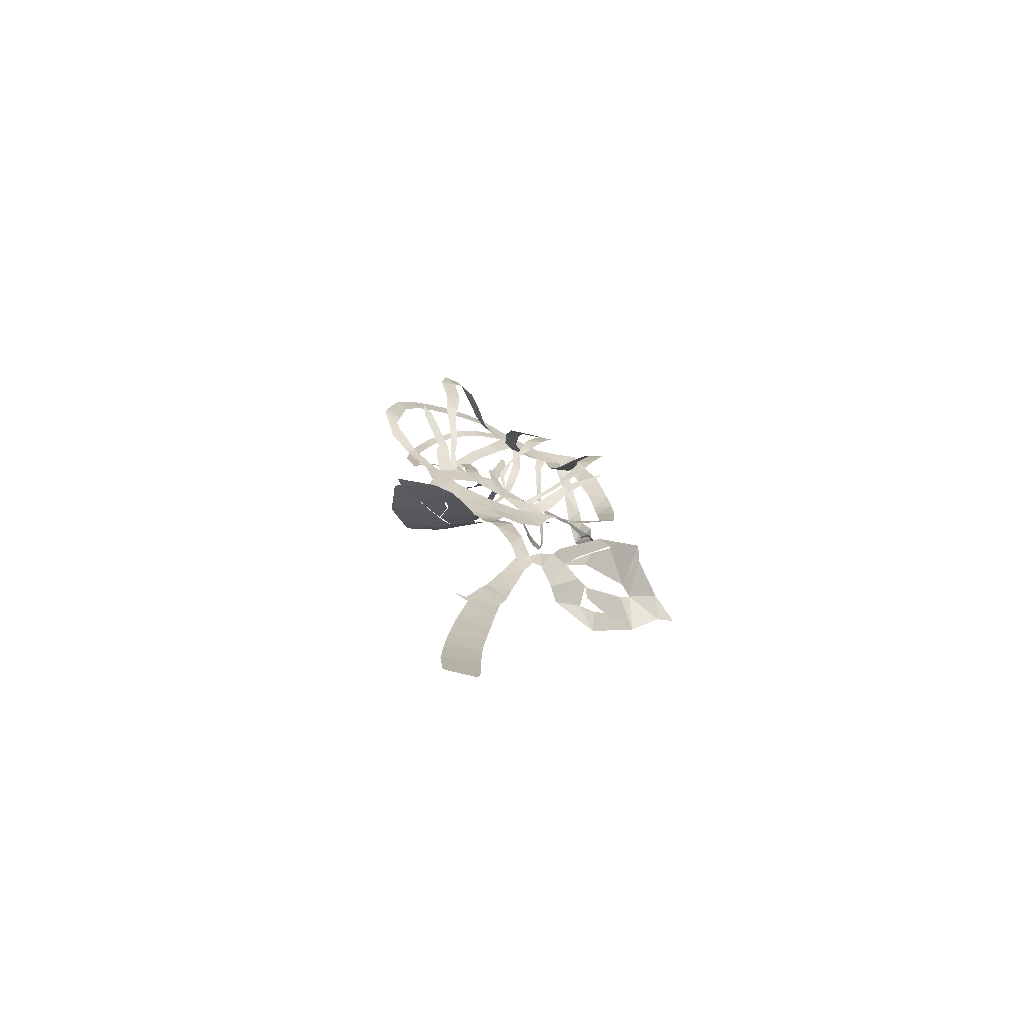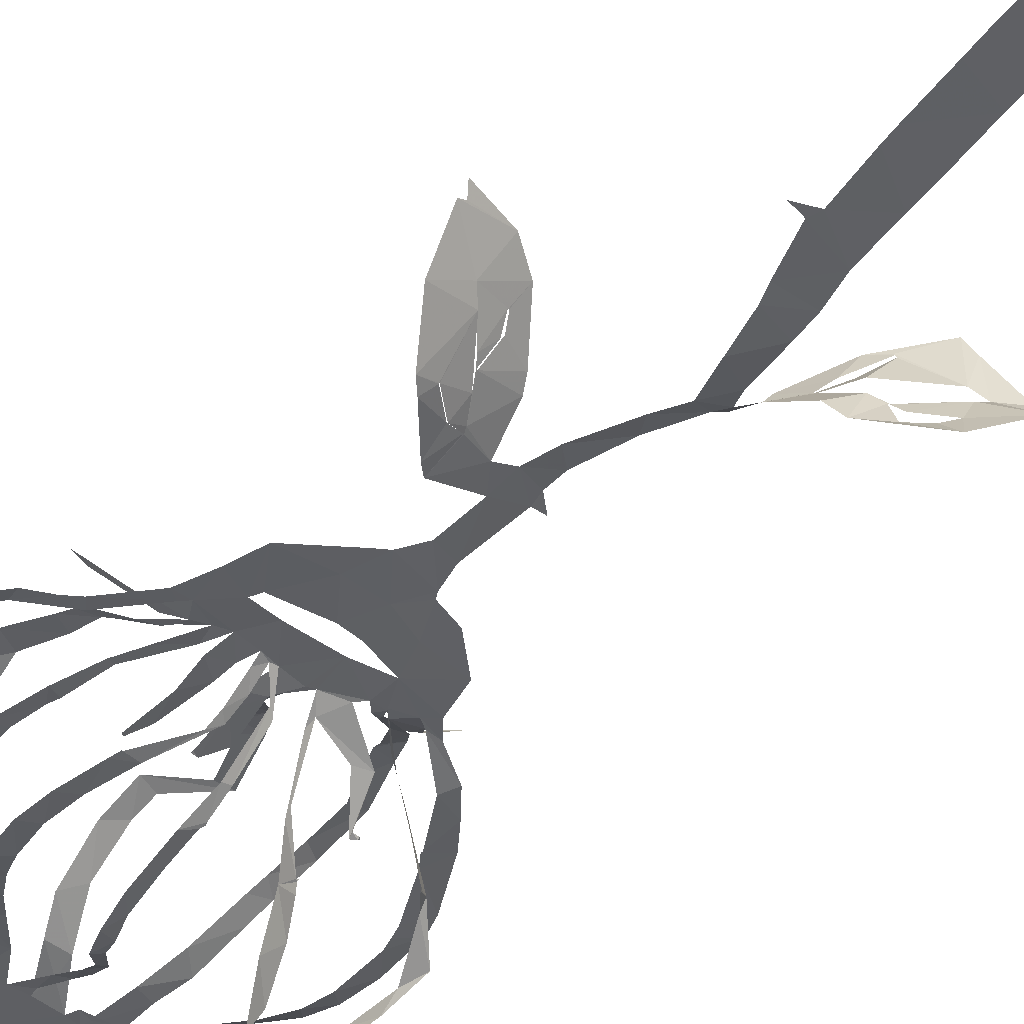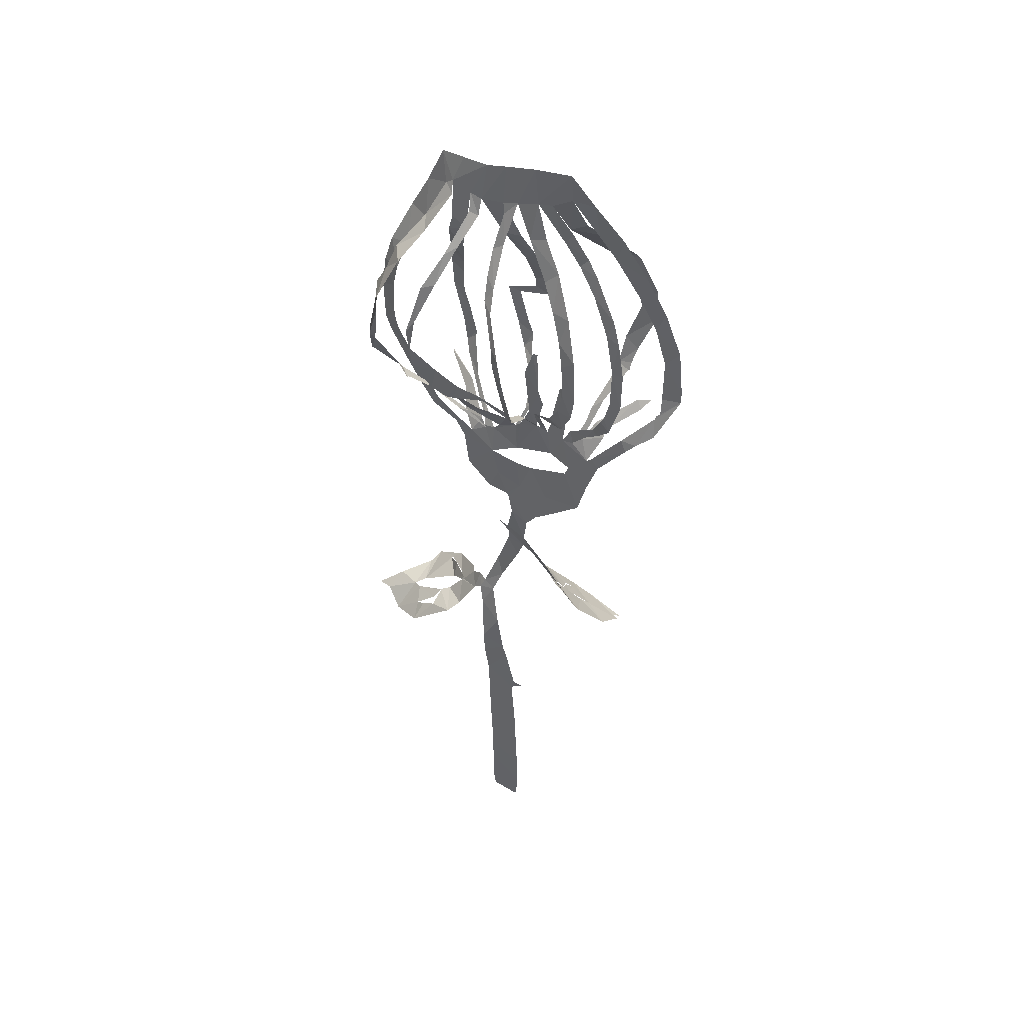
<metadata>
{"format":"obj","ext":"obj","renderer":"f3d","projection":"perspective","resolution":1024,"background":"white","views":[{"elev":-79.8,"azim":-16.6,"up":"+Y"},{"elev":-48.0,"azim":-37.7,"up":"+Z"},{"elev":51.5,"azim":-149.7,"up":"+Y"}]}
</metadata>
<code>
v -16.23 9.912 5.088
v -16.35 8.814 4.834
v -14.54 4.322 2.933
v -12.98 2.87 2.198
v -12.06 1.802 1.784
v -9.369 -1.821 1.112
v -8.392 -4.987 0.632
v -7.728 -8.196 0.02631
v -3.883 -11.4 -0.5659
v -3.071 -12.01 -0.6809
v -1.922 -13.75 -0.7135
v -1.351 -17.31 -0.2621
v -5.498 -17.82 -2.249
v -6.297 -18.65 -2.396
v -8.886 -21.85 -2.488
v -9.701 -22.78 -2.327
v -11.76 -26.19 -0.2123
v -12.08 -29.03 2.814
v -11.49 -29.04 3.084
v -11.89 -29.62 3.647
v -11.91 -29.69 3.744
v -11.88 -29.71 3.773
v -8.087 -28.49 3.982
v -5.949 -26.89 3.425
v -3.631 -23.48 1.653
v -3.133 -22.46 1.151
v -2.609 -19.28 -0.3487
v -0.9887 -19.42 0.2624
v -0.1944 -21.73 0.3649
v 1.535 -26.07 -0.1887
v 2.332 -28.6 -0.9726
v 0.9127 -32.41 -2.401
v -0.1647 -36.19 -3.054
v -0.6723 -37.61 -3.119
v -2.033 -41.6 -3.651
v -2.264 -41.71 -3.643
v -3.294 -41.83 -3.506
v -3.303 -41.84 -3.5
v -1.802 -42.64 -3.801
v -2.488 -47.16 -4.342
v -2.647 -48.56 -4.48
v -3.08 -53.09 -4.914
v -3.241 -54.96 -5.042
v -3.355 -57.04 -5.135
v -3.486 -61.24 -5.157
v -3.191 -65.06 -5.018
v -2.768 -65.45 -4.978
v -0.187 -65.58 -4.802
v 0.07716 -65.14 -4.797
v 0.2202 -63.26 -4.847
v 0.1915 -58.9 -4.947
v 0.2326 -55.48 -4.898
v 0.4692 -51.97 -4.683
v 0.812 -47.81 -4.413
v 1.036 -44.88 -4.149
v 1.443 -40.64 -3.72
v 2.108 -37.85 -3.427
v 2.448 -35.48 -3.076
v 3.419 -30.98 -1.616
v 4.121 -29.37 -0.873
v 5.031 -30.32 -0.7611
v 6.413 -32.93 -2.039
v 7.325 -33.68 -3.334
v 11.52 -37.02 -4.437
v 15.04 -39.18 -2.659
v 17.27 -38.39 -1.07
v 18.6 -38.63 -0.8166
v 18.69 -38.58 -0.6833
v 16.52 -37.08 0.9298
v 14.03 -36.27 3.664
v 13.46 -35.73 5.139
v 9.813 -32.55 4.137
v 6.419 -29.69 1.448
v 5.909 -29.5 0.6617
v 4.723 -28.4 0.1344
v 3.733 -28.26 -0.4747
v 3.686 -28.25 -0.4967
v 2.509 -24.33 0.5525
v 1.339 -20.23 0.8906
v 1.094 -18.62 0.6795
v 2.224 -17.51 0.673
v 2.294 -17.4 0.6568
v 2.11 -17.45 0.6465
v 1.169 -17.54 0.4989
v 0.1061 -13.07 -0.4459
v 0.4833 -10.96 -0.4434
v 0.7476 -10.43 -0.4064
v 2.778 -9.89 -0.7011
v 5.305 -7.347 -0.749
v 6.103 -3.976 -0.2313
v 7.201 -2.443 -0.05478
v 9.767 -0.6781 -0.3558
v 11.34 1.476 -0.2368
v 12.79 3.65 -0.0722
v 14.78 8.012 -0.248
v 15.22 9.675 -0.3328
v 15.43 14 -0.1185
v 15.11 17.31 0.1293
v 14.51 19.96 0.6835
v 12.8 24.19 2.068
v 11.08 27.77 2.541
v 9.635 31.52 3.055
v 7.063 32.1 2.59
v 4.377 32.49 2.335
v 2.497 32.9 2.612
v -0.3437 33.37 3.143
v -3.711 33.47 3.939
v -5.962 30.21 4.6
v -8.833 26.8 5.158
v -11.35 22.98 5.442
v -13.55 18.99 5.684
v -15.41 14.45 5.66
v -7.888 -1.634 1.33
v -8.855 0.8524 3.06
v -8.738 1.567 3.645
v -11.34 3.427 6.441
v -11.95 4.233 7.554
v -11.88 4.237 7.54
v -10.71 4.191 6.899
v -7.615 2.024 3.693
v -6.817 0.3481 2.273
v -7.686 4.227 5.004
v -9.057 7.178 7.534
v -9.177 7.179 7.542
v -14.13 6.083 3.794
v -11.37 2.861 2.122
v -8.439 -1.078 1.379
v -4.731 -0.7243 1.835
v -4.959 1.632 1.888
v -4.875 4.299 1.549
v -5.474 8.237 1.226
v -5.241 8.389 1.261
v -4.268 7.113 1.747
v -3.456 2.908 1.974
v -3.296 1.183 2.024
v -2.88 -0.4258 1.865
v -2.781 0.5645 1.565
v -2.783 2.94 0.4417
v -3.007 4.172 -0.2491
v -6.467 6.229 -2.247
v -9.911 6.902 0.03651
v -8.648 4.111 0.9266
v -5.573 1.198 1.985
v -1.558 -0.1537 1.798
v -2.048 2.964 2.309
v -1.455 4.42 2.368
v -0.7648 8.758 3.217
v -0.839 8.92 3.193
v -0.7344 8.948 3.203
v -0.3216 8.926 3.092
v 0.2137 6.602 2.379
v -0.7758 1.891 1.71
v 0.08158 -0.2238 1.278
v -0.7167 2.388 2.461
v 0.9107 5.804 5.156
v 1.443 7.355 6.107
v 1.385 7.339 6.088
v -0.941 6.573 -3.722
v -0.7206 4.74 -2.398
v -0.2556 2.133 0.3872
v 1.364 0.6179 0.5252
v 4.297 1.524 -0.4252
v 6.434 4.522 -2.179
v 6.809 4.272 -2.164
v 6.949 4.29 -2.057
v 6.85 4.156 -2.053
v 6.333 4.083 -2.045
v 5.522 1.102 -0.518
v 2.347 -1.209 0.7618
v 2.943 -1.924 0.6716
v 3.838 -0.7866 1.251
v 4.851 -0.01994 2.028
v 6.69 1.569 3.733
v 8.269 4.673 5.956
v 4.71 6.632 -4.373
v 2.863 4.708 -1.764
v 3.891 -2.179 0.4993
v 4.523 -1.306 0.82
v 7.26 0.9779 3.41
v 11.05 1.123 5.932
v 10.99 1.112 6.006
v 11.07 1.049 5.821
v 7.73 0.03442 2.828
v 6.642 -1.672 1.113
v 5.332 -3.004 0.04921
v 6.054 -2.505 0.02917
v 9.101 0.5524 -0.4715
v 10.98 4.278 -0.627
v 10.9 4.279 -0.641
v 11.34 4.789 -2.741
v 9.203 2.932 -1.336
v 6.4 0.4187 -0.5539
v -8.193 -22.59 -1.649
v -8.144 -22.57 -1.63
v -6.429 -20.93 -1.764
v -5.055 -20.38 -1.095
v -5.124 -20.4 -1.117
v -6.372 -20.77 -1.556
v -8.178 -22.54 -1.677
v -6.507 -25.71 2.077
v -6.441 -25.71 2.117
v -5.955 -24.72 1.48
v -6.447 -23.23 -0.07629
v -6.502 -23.28 -0.07625
v -6.523 -23.32 -0.04555
v -6.095 -24.54 1.271
v -6.547 -25.7 2.048
v 10.92 -33.6 4.038
v 10.93 -33.67 3.877
v 8.35 -32.19 1.678
v 7.261 -31.6 0.3728
v 7.377 -31.45 0.5341
v 9.461 -32.27 2.39
v 10.96 -33.73 3.652
v 12.19 -36.43 -2.415
v 10.2 -34.72 -1.803
v 9.818 -34.07 -0.958
v 9.688 -34.02 -0.9498
v 9.74 -34.64 -2.805
v 11.22 -35.66 -2.766
v -5.943 -3.699 1.082
v -5.608 -4.621 0.8854
v -1.742 -5.517 0.3761
v -0.1073 -5.459 0.1922
v 2.705 -4.711 -0.1091
v 0.1787 -3.632 0.7452
v -3.486 -3.122 1.48
v -9.185 8.03 8.018
v -9.445 9.489 8.665
v -10.68 13.28 9.925
v -10.42 16.63 10.26
v -8.598 21.03 9.541
v -8.312 21.49 9.325
v -8.068 21.82 9.111
v -6.01 25.14 6.555
v -4.937 27.04 5.132
v -3.911 30.59 3.914
v -6.589 26.86 4.507
v -8.351 24.47 4.811
v -10.84 20.48 5.161
v -12.75 16.75 5.397
v -14.05 12.77 5.298
v -14.37 8.422 4.638
v -14.56 6.777 4.065
v -2.183 29.77 3.174
v -3.501 26.45 4.416
v -5.278 23.12 7.075
v -6.395 21.4 8.457
v -8.373 18.46 9.615
v -8.939 14.21 9.961
v -7.938 10.41 8.878
v -7.781 7.539 7.827
v -7.748 6.664 7.093
v -6.705 3.213 4.272
v -6.617 1.923 3.365
v -5.88 -0.4232 1.834
v -7.824 2.164 1.301
v -9.332 3.816 0.676
v -11.08 6.339 -0.3392
v -12.16 10.4 -0.2943
v -12.01 14.49 0.1061
v -11.01 17.78 0.8718
v -10.03 19.83 1.528
v -7.412 23.56 2.67
v -6.304 24.94 3.028
v -4.429 27.13 3.258
v -6.948 6.852 -2.561
v -8.28 9.889 -3.368
v -8.689 12.72 -3.445
v -8.043 16.76 -2.634
v -6.44 20.45 -0.9917
v -4.282 23.9 0.8393
v -2.312 26.56 1.93
v -0.8795 29.76 2.771
v -3.761 26.15 2.898
v -5.535 24.09 2.693
v -7.513 21.58 2.082
v -9.547 18.07 1.104
v -10.76 14.32 0.2735
v -10.85 10.25 -0.04752
v -10.31 7.728 -0.06869
v -9.943 6.994 0.01836
v 1.067 29.26 2.328
v -0.665 26.04 1.691
v -3.032 22.7 0.4108
v -4.587 20.39 -0.7269
v -5.902 17.87 -1.791
v -6.668 15.65 -2.564
v -7.134 12.3 -3.107
v -6.555 9.484 -2.842
v -5.071 6.674 -1.918
v -2.155 3.63 0.2306
v -1.983 1.818 1.036
v -2.1 -0.09766 1.808
v -0.8278 1.582 0.7323
v -1.488 4.657 -2.663
v -2.362 7.065 -4.711
v -2.695 11.09 -6.227
v -2.225 14.06 -6.475
v -1.283 16.56 -5.77
v 0.8665 19.49 -3.255
v 1.273 21.54 -1.928
v 1.56 25.22 0.4478
v 1.389 7.373 6.104
v 1.482 8.092 6.361
v 2.223 9.273 6.67
v 3.281 13 6.758
v -0.3552 14.67 6.311
v -0.7215 17.99 5.22
v -0.3536 22.44 3.478
v 0.7566 25.11 2.542
v 2.474 28.96 2.06
v 2.219 27.93 1.731
v 2.576 24.54 0.2525
v 2.367 22.21 -1.194
v 2.028 20.06 -2.361
v -0.1566 16.78 -4.93
v -0.5702 15.19 -5.463
v -1.407 12.78 -5.847
v -1.451 9.541 -5.057
v -1.163 6.968 -4.044
v 4.615 28.75 1.65
v 2.554 25 2.275
v 0.9701 21.06 3.847
v 0.8587 17.11 5.513
v 1.167 15.25 6.202
v 4.718 13.01 6.824
v 3.497 8.434 6.799
v 2.38 6.234 5.99
v 0.3005 3.984 3.803
v -0.08683 1.568 2.121
v 0.5631 -0.5609 1.105
v 1.363 1.559 0.374
v 3.048 5.442 -2.044
v 4.517 7.983 -3.889
v 5.825 11.37 -5.7
v 7.641 15.05 -7.343
v 7.496 17.99 -6.55
v 6.489 21.46 -4.175
v 5.475 24.69 -1.42
v 4.598 27.19 0.97
v 8.217 4.669 5.937
v 8.19 5.119 6.058
v 9.158 7.695 6.532
v 9.978 9.991 6.688
v 9.637 13.17 6.083
v 8.924 15.8 5.083
v 8.495 17.1 4.423
v 7.375 20.91 2.589
v 6.408 24.39 1.597
v 5.821 29.01 1.645
v 5.518 27.44 0.8493
v 6.413 24.09 -2.43
v 7.496 21.36 -5.098
v 7.963 17.2 -7.358
v 7.397 12.94 -7.425
v 6.067 9.238 -6.186
v 5.062 7.137 -4.954
v 4.832 6.713 -4.463
v 7.913 29.43 1.878
v 7.993 25.03 1.721
v 8.833 22.54 2.292
v 9.679 18.89 3.881
v 10.25 17.07 4.904
v 11.04 14.18 6.156
v 11.43 9.978 7.052
v 10.09 5.766 6.629
v 9.33 3.599 6.003
v 8.658 2.469 5.214
v 5.683 -0.1374 2.306
v 4.478 -0.995 1.224
v 4.003 -1.978 0.551
v 5.678 -0.07938 0.02896
v 8.851 2.633 -0.9026
v 12.1 5.405 -2.333
v 14.7 8.499 -3.913
v 14 11.86 -5.086
v 13.47 13.85 -5.53
v 12.15 18.55 -6.154
v 10.7 22.46 -4.02
v 9.328 24.79 -1.245
v 7.562 28.47 1.155
v 10.92 4.375 -0.6527
v 11.56 5.392 -0.6935
v 13.12 9.198 -1.058
v 13.34 10.24 -1.142
v 13.58 11.23 -1.105
v 13.43 15.54 -1.152
v 13.03 18.02 -0.8459
v 12.26 20.93 -0.003478
v 10.55 24.35 1.002
v 8.683 28.83 1.927
v 9.923 25.69 0.08974
v 11.75 22.87 -2.569
v 12.38 20.54 -3.645
v 13.52 18.3 -3.715
v 13.53 14.67 -4.293
v 13.98 10.36 -4.189
v 12.34 6.318 -2.758
v 11.26 4.769 -2.897
v -5.214 -20.78 -0.9851
v -6.042 -22.29 -0.5597
v -8.171 -25.54 0.8904
v -9.011 -26.52 1.503
v -7.003 -23.93 0.1629
v -6.559 -23.28 -0.09694
v 7.458 -31.79 0.3405
v 8.844 -33.58 -0.3507
v 9.866 -34.05 -0.8639
v 13.21 -36.31 -0.3795
v 14.06 -36.56 -0.02342
v 13.11 -36.1 0.8357
v 9.17 -33.32 1.267
v -14.26 6.536 3.979
v -6.549 6.193 -2.267
v -9.891 6.996 0.03458
v -0.8895 6.725 -3.772
v 8.234 4.635 5.932
v 4.813 6.562 -4.398
v 11.22 4.628 -2.706
v -3.819 -8.675 -0.06735
v 2.742 26.94 2.066
v 1.846 -7.628 -0.3709
v -0.7092 -8.617 -0.1545
f 108 109 238
f 237 107 108
f 108 238 237
f 237 236 246
f 239 109 110
f 111 240 110
f 238 109 239
f 235 246 236
f 110 240 239
f 107 237 245
f 245 237 246
f 107 245 274
f 245 266 275
f 247 246 235
f 275 266 265
f 248 247 234
f 233 248 234
f 235 234 247
f 240 111 241
f 265 264 276
f 264 263 277
f 111 112 241
f 241 112 242
f 231 249 232
f 1 242 112
f 2 125 244
f 1 2 243
f 244 243 2
f 1 243 242
f 231 230 250
f 231 250 249
f 263 262 278
f 262 279 278
f 248 233 232
f 230 251 250
f 229 251 230
f 229 228 252
f 228 123 252
f 119 118 116
f 117 116 118
f 124 123 228
f 252 251 229
f 260 281 280
f 261 260 279
f 232 249 248
f 106 107 274
f 274 245 275
f 274 273 284
f 283 106 274
f 274 284 283
f 272 285 284
f 264 277 276
f 265 276 275
f 271 286 272
f 272 286 285
f 273 272 284
f 312 105 283
f 313 312 283
f 283 303 313
f 422 322 312
f 314 313 303
f 314 303 302
f 301 316 302
f 314 302 315
f 310 323 311
f 324 310 309
f 315 302 316
f 262 261 279
f 271 270 287
f 270 269 288
f 287 286 271
f 281 260 259
f 279 260 280
f 282 281 259
f 141 282 259
f 282 141 416
f 267 140 291
f 290 268 267
f 133 131 130
f 131 133 132
f 269 268 289
f 277 263 278
f 288 287 270
f 317 301 300
f 301 317 316
f 317 300 318
f 291 290 267
f 290 289 268
f 298 319 299
f 297 320 298
f 289 288 269
f 105 322 104
f 105 106 283
f 4 125 3
f 119 116 115
f 3 125 2
f 253 252 123
f 119 115 120
f 253 123 122
f 5 6 127
f 4 5 126
f 127 126 5
f 115 114 120
f 254 122 255
f 114 121 120
f 125 4 126
f 121 255 122
f 122 254 253
f 142 258 257
f 258 141 259
f 143 142 257
f 121 256 255
f 114 113 121
f 143 257 256
f 128 143 256
f 130 129 134
f 7 113 6
f 6 113 127
f 221 113 7
f 8 221 7
f 256 121 113
f 128 256 113
f 198 14 15
f 244 125 414
f 321 158 417
f 140 267 415
f 174 342 418
f 15 16 199
f 199 16 193
f 193 16 403
f 403 16 17
f 194 403 402
f 22 20 21
f 22 23 19
f 22 19 20
f 36 38 39
f 37 38 36
f 23 404 18
f 221 227 128
f 8 222 221
f 402 195 194
f 198 15 199
f 128 113 221
f 128 135 129
f 193 403 194
f 406 405 205
f 401 406 204
f 405 207 206
f 18 404 17
f 17 404 403
f 39 35 36
f 56 35 39
f 23 18 19
f 35 56 34
f 55 39 40
f 54 40 41
f 33 57 58
f 291 140 139
f 142 141 258
f 291 139 292
f 130 134 133
f 292 139 138
f 134 129 135
f 138 137 293
f 136 128 227
f 144 294 136
f 136 135 128
f 144 136 227
f 136 294 137
f 297 296 158
f 295 159 296
f 159 295 160
f 227 226 144
f 294 160 295
f 294 293 137
f 294 144 160
f 144 152 145
f 152 146 145
f 293 292 138
f 296 159 158
f 13 14 197
f 14 198 197
f 401 196 195
f 203 401 204
f 26 401 203
f 405 206 205
f 195 402 401
f 27 13 196
f 197 196 13
f 24 201 200
f 24 200 404
f 404 200 207
f 404 207 405
f 202 201 25
f 33 58 32
f 42 53 41
f 42 43 52
f 52 43 44
f 205 204 406
f 27 196 401
f 404 23 24
f 202 25 203
f 25 201 24
f 57 33 34
f 56 57 34
f 55 56 39
f 54 55 40
f 45 46 50
f 51 44 45
f 32 59 31
f 400 190 420
f 300 299 318
f 105 312 322
f 311 323 422
f 323 310 324
f 351 322 341
f 352 341 340
f 309 325 324
f 325 309 308
f 326 325 308
f 354 339 338
f 353 340 339
f 322 351 104
f 352 351 341
f 351 350 361
f 340 353 352
f 362 350 349
f 355 354 338
f 353 339 354
f 364 348 347
f 349 348 363
f 308 307 327
f 328 327 307
f 308 327 326
f 147 146 150
f 320 297 321
f 321 297 158
f 319 298 320
f 328 305 329
f 329 305 156
f 304 156 305
f 157 156 304
f 150 149 147
f 306 305 328
f 149 148 147
f 328 307 306
f 355 337 356
f 337 336 356
f 346 345 366
f 357 356 336
f 357 336 335
f 358 335 359
f 335 334 175
f 175 359 335
f 359 175 419
f 342 174 343
f 343 368 367
f 367 344 343
f 164 167 166
f 166 165 164
f 344 366 345
f 335 358 357
f 346 365 347
f 337 355 338
f 167 164 163
f 360 103 104
f 351 360 104
f 360 351 361
f 392 360 382
f 392 382 393
f 103 360 102
f 381 393 382
f 350 362 361
f 349 363 362
f 381 380 394
f 380 379 395
f 392 101 102
f 391 101 392
f 360 392 102
f 390 100 391
f 380 395 394
f 393 381 394
f 390 389 99
f 99 389 98
f 390 99 100
f 101 391 100
f 348 364 363
f 397 379 378
f 347 365 364
f 397 396 379
f 395 379 396
f 377 397 378
f 344 367 366
f 398 377 376
f 375 400 399
f 375 399 376
f 174 368 343
f 346 366 365
f 387 97 388
f 387 96 97
f 388 97 98
f 98 389 388
f 386 96 387
f 386 385 96
f 96 385 95
f 400 375 190
f 398 376 399
f 188 383 189
f 182 181 180
f 383 94 384
f 188 94 383
f 179 183 182
f 94 95 384
f 95 385 384
f 377 398 397
f 329 156 155
f 152 151 146
f 330 155 154
f 155 330 329
f 154 331 330
f 152 144 153
f 12 85 11
f 331 154 153
f 332 331 153
f 153 226 332
f 144 226 153
f 151 150 146
f 161 176 333
f 176 175 334
f 161 333 332
f 176 334 333
f 169 161 332
f 170 332 226
f 169 168 161
f 86 10 11
f 84 85 12
f 225 170 226
f 167 163 168
f 28 84 12
f 203 25 26
f 401 26 27
f 77 31 60
f 32 58 59
f 77 30 31
f 60 31 59
f 29 30 78
f 12 27 28
f 46 47 50
f 54 41 53
f 63 408 62
f 64 215 220
f 53 42 52
f 78 30 77
f 76 60 75
f 61 407 211
f 212 407 413
f 407 212 211
f 62 408 407
f 61 211 74
f 61 62 407
f 75 60 61
f 60 76 77
f 61 74 75
f 63 218 408
f 29 78 79
f 52 44 51
f 45 50 51
f 64 65 215
f 410 215 65
f 218 63 219
f 219 63 64
f 411 65 66
f 216 215 410
f 48 49 47
f 50 47 49
f 219 64 220
f 217 216 410
f 29 79 28
f 13 27 12
f 369 174 173
f 375 374 191
f 370 369 173
f 172 370 173
f 172 171 371
f 161 168 162
f 371 370 172
f 192 191 374
f 192 373 177
f 190 375 191
f 93 188 187
f 93 94 188
f 184 179 178
f 183 179 184
f 92 187 186
f 91 92 186
f 92 93 187
f 192 374 373
f 174 369 368
f 80 84 28
f 74 211 73
f 79 80 28
f 210 72 73
f 169 332 170
f 170 225 372
f 372 171 170
f 372 225 177
f 373 372 177
f 80 81 83
f 84 80 83
f 82 83 81
f 371 171 372
f 217 410 409
f 218 217 409
f 409 408 218
f 210 73 211
f 212 413 213
f 210 209 72
f 70 412 411
f 177 185 178
f 185 225 90
f 185 177 225
f 184 178 185
f 91 185 90
f 423 88 89
f 89 90 225
f 209 208 72
f 208 214 412
f 412 214 413
f 69 411 66
f 71 208 412
f 413 214 213
f 66 68 69
f 68 66 67
f 410 65 411
f 70 411 69
f 412 70 71
f 208 71 72
f 91 186 185
f 168 163 162
f 182 180 179
f 318 299 319
f 421 8 9
f 421 223 222
f 421 222 8
f 9 10 421
f 223 421 424
f 421 10 424
f 424 224 223
f 89 225 423
f 424 86 87
f 86 11 85
f 311 422 312
f 422 323 322
f 87 423 424
f 424 10 86
f 88 423 87
f 423 225 224
f 224 424 423

</code>
